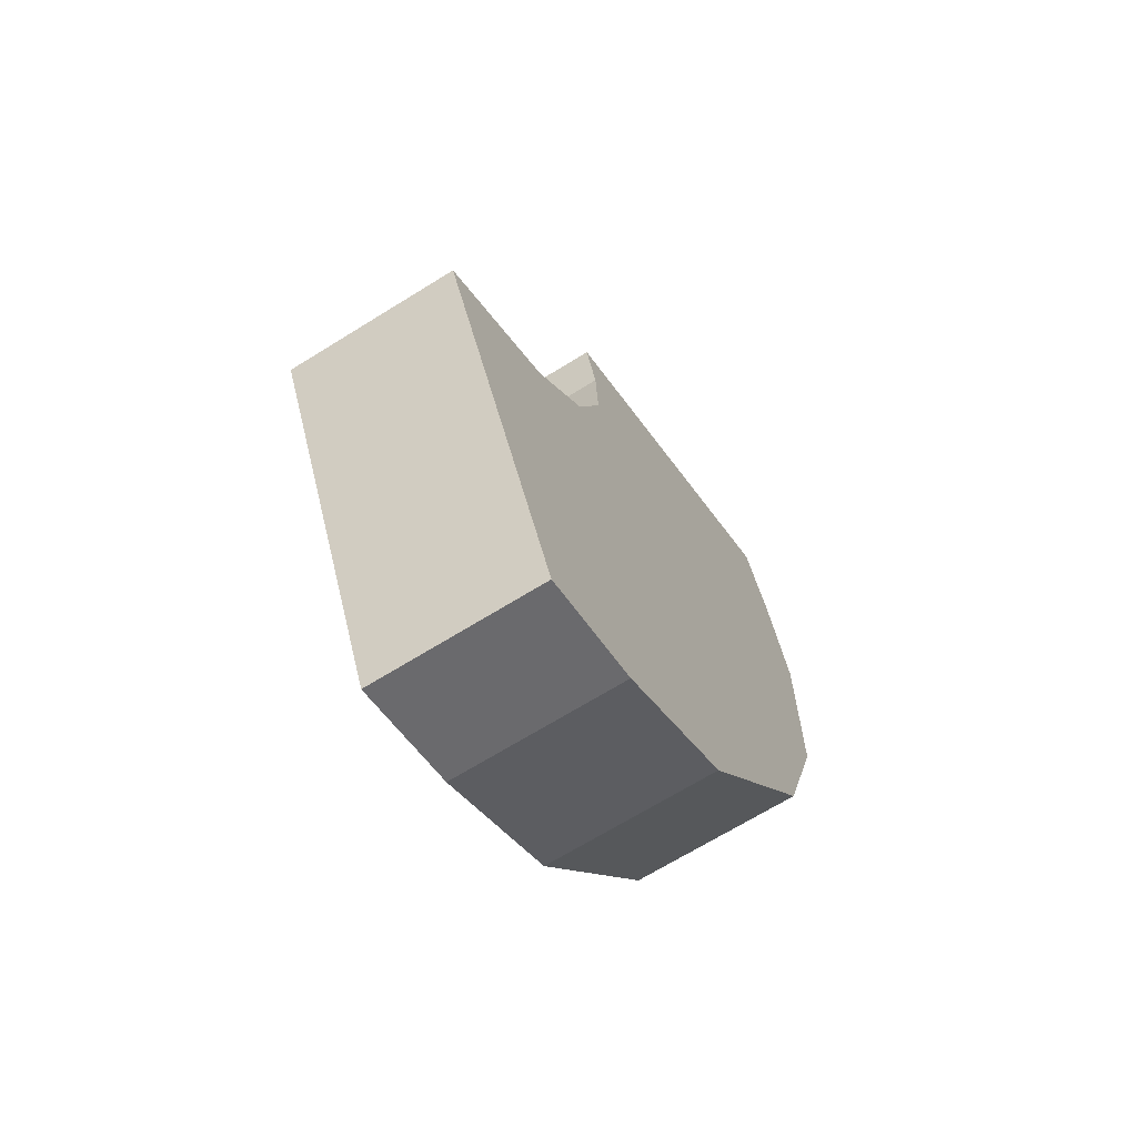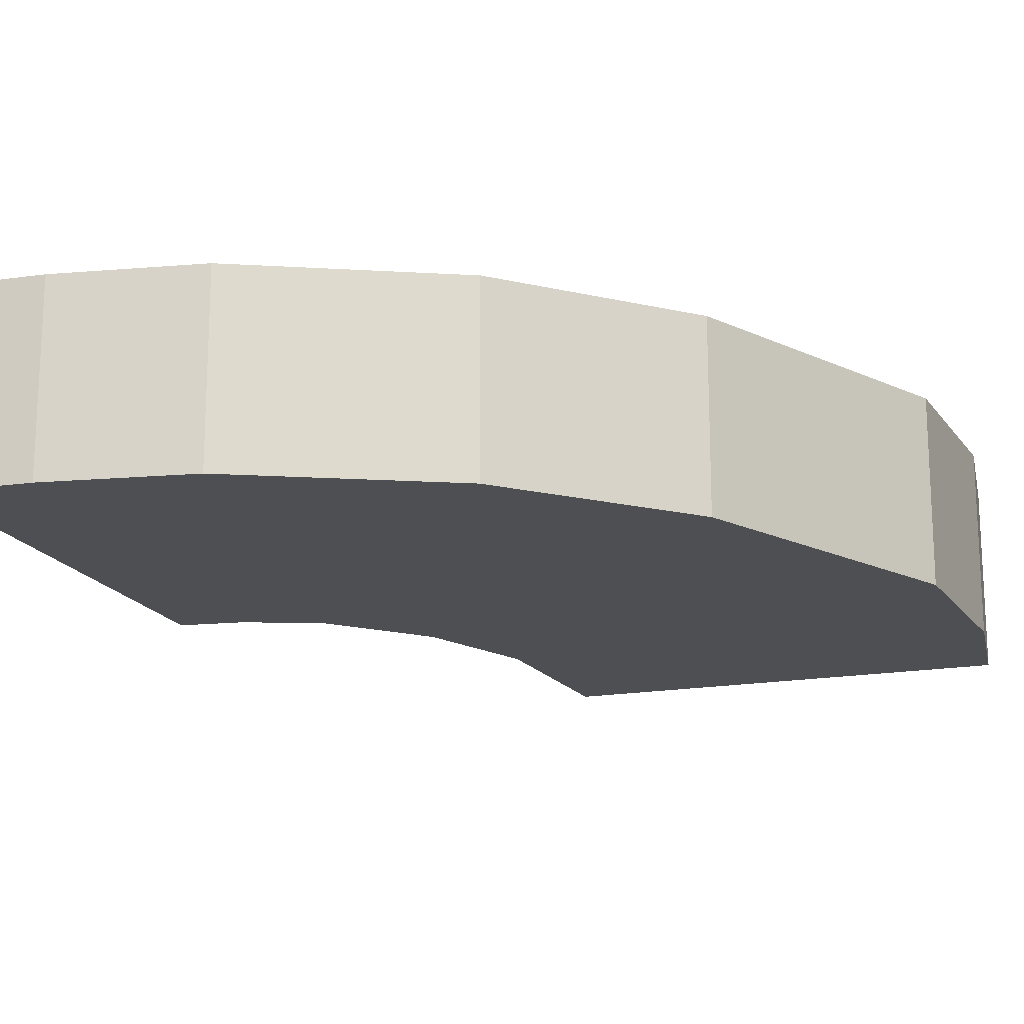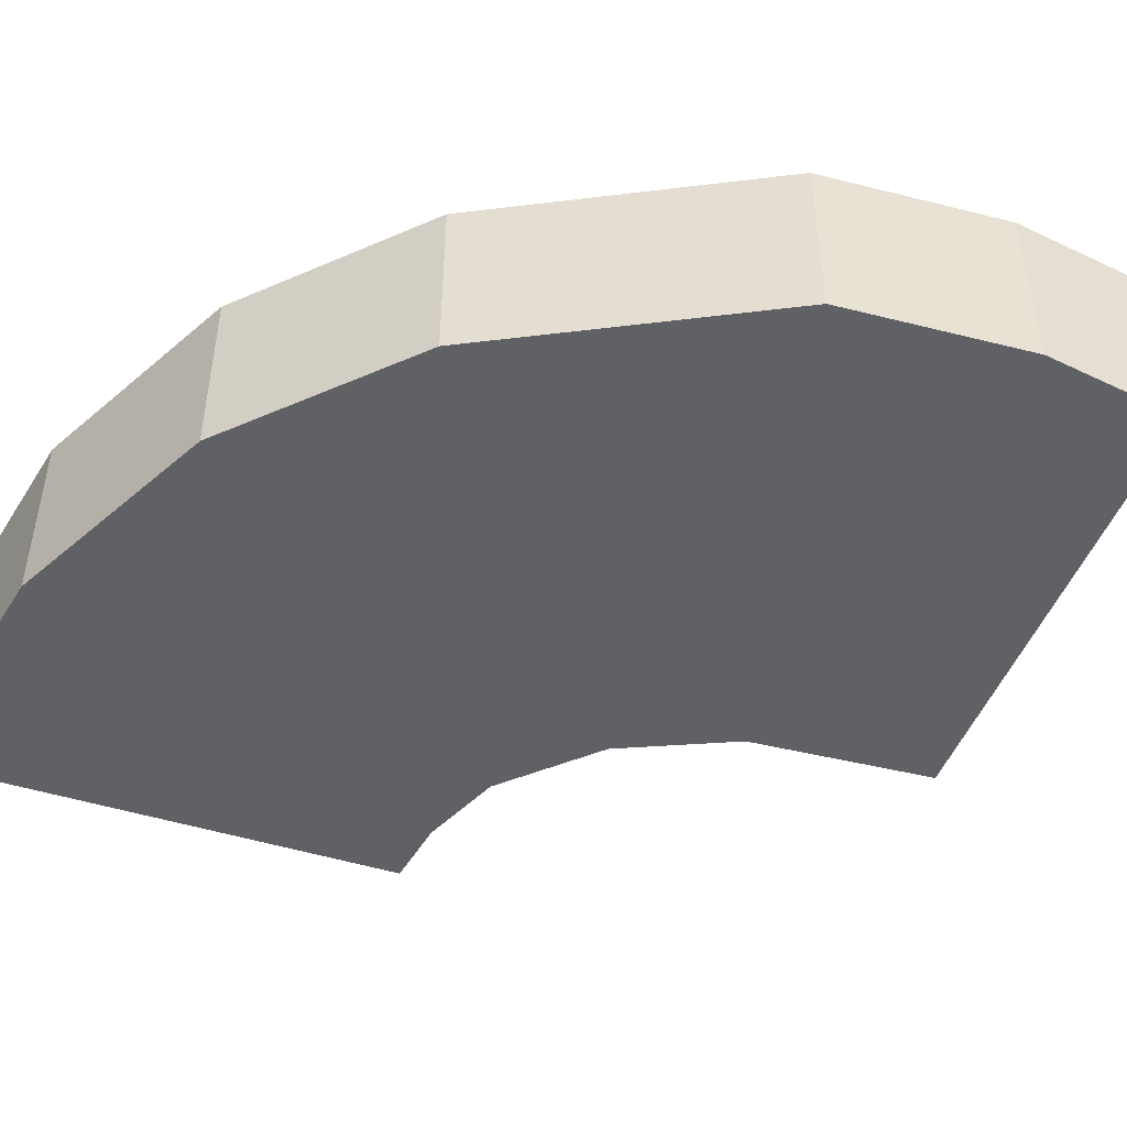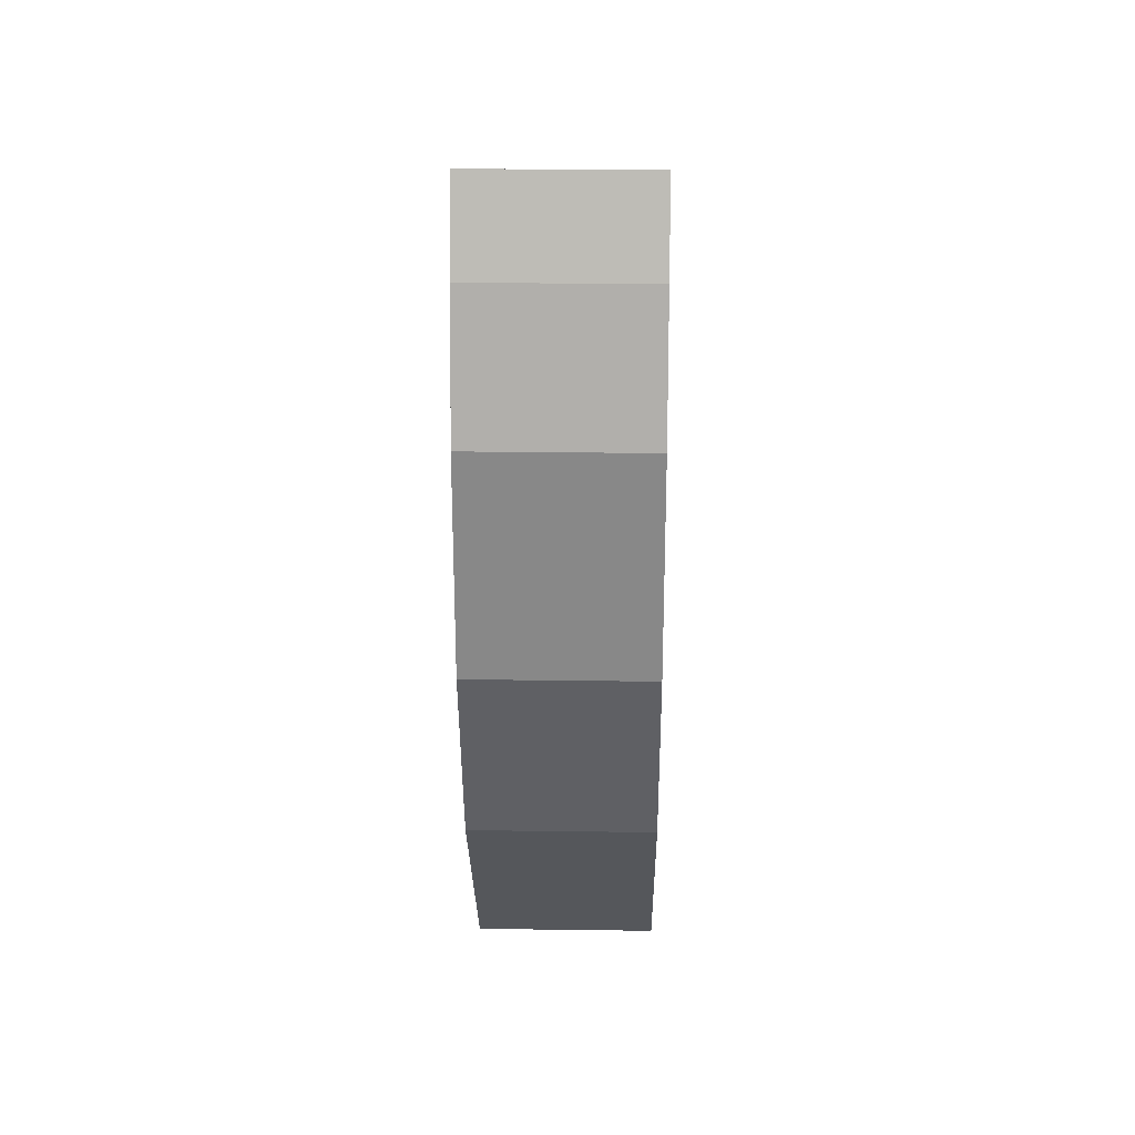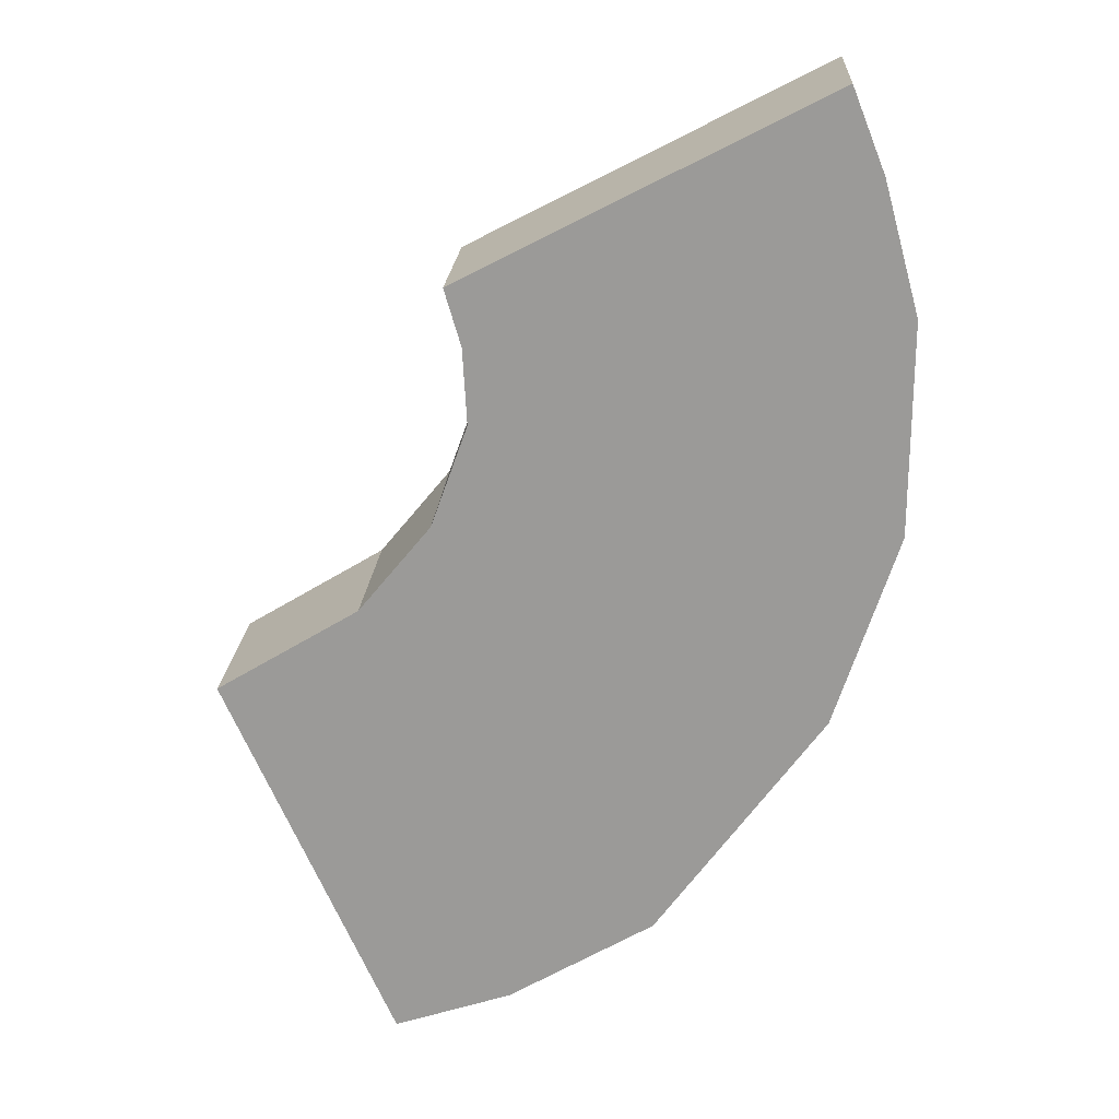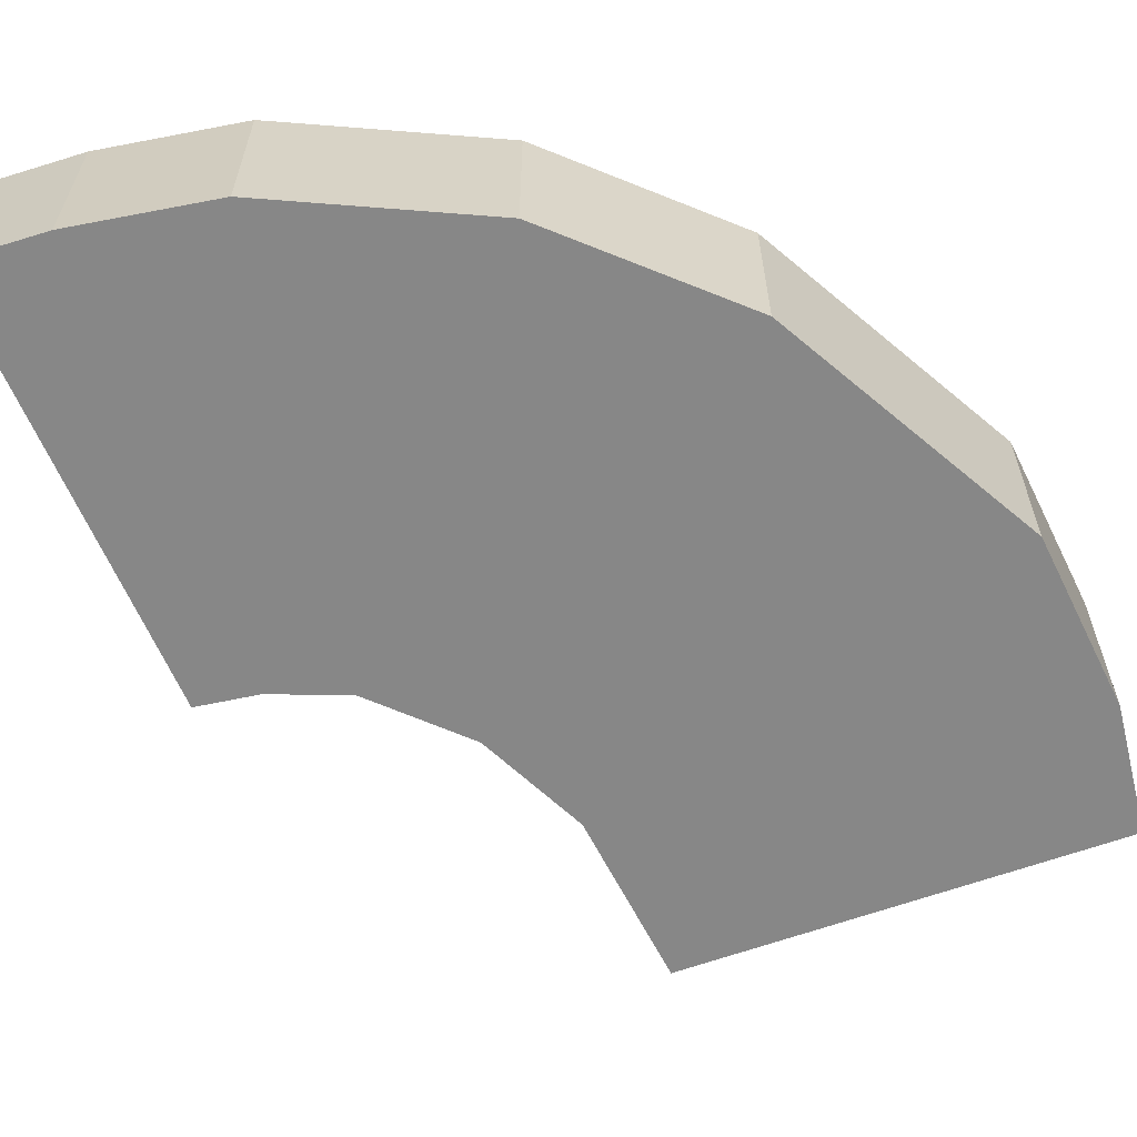
<metadata>
{"format":"obj","ext":"obj","renderer":"f3d","projection":"perspective","resolution":1024,"background":"white","views":[{"elev":-68.2,"azim":-58.1,"up":"+Z"},{"elev":-18.1,"azim":83.9,"up":"+Y"},{"elev":-49.3,"azim":134.0,"up":"+Y"},{"elev":26.8,"azim":91.2,"up":"+Z"},{"elev":20.1,"azim":3.4,"up":"+Z"},{"elev":-62.4,"azim":85.8,"up":"+Y"}]}
</metadata>
<code>
v  0 3.052 1.869e-16
v  5.035 3.052 -5.891
v  2.967 3.052 -6.566
v  7.604 3.052 -4.389
v  10.56 3.052 -0.37
v  11.67 3.052 3.018
v  2.505 3.052 1.506
v  3.776 3.052 3.046
v  11.7 3.052 6.727
v  4.419 3.052 4.834
v  4.406 3.052 5.064
v  4.344 3.052 6.157
v  4.053 3.052 7.145
v  11.19 3.052 8.573
v  4.494 3.052 7.373
v  9.482 3.052 9.951
v  11.07 3.052 9.018
v  10.49 3.052 10.47
v  4.053 -4.375e-16 7.145
v  4.494 -4.515e-16 7.373
v  9.482 -6.093e-16 9.951
v  10.49 -6.413e-16 10.47
v  0 0 0
v  2.505 -9.222e-17 1.506
v  3.776 -1.865e-16 3.046
v  11.07 -5.522e-16 9.018
v  11.7 -4.119e-16 6.727
v  11.19 -5.249e-16 8.573
v  11.67 -1.848e-16 3.018
v  10.56 2.266e-17 -0.37
v  7.604 2.687e-16 -4.389
v  5.035 3.607e-16 -5.891
v  2.967 4.021e-16 -6.566
v  4.344 -3.77e-16 6.157
v  4.419 -2.96e-16 4.834
v  4.406 -3.101e-16 5.064
g defaultobject
f 1 2 3
f 2 1 4
f 4 1 5
f 5 1 6
f 6 1 7
f 6 7 8
f 6 8 9
f 9 8 10
f 9 10 11
f 9 11 12
f 9 12 13
f 9 13 14
f 14 13 15
f 14 15 16
f 14 16 17
f 17 16 18
f 19 15 13
f 15 19 16
f 16 19 20
f 16 20 21
f 16 21 18
f 18 21 22
f 23 7 1
f 7 23 24
f 24 8 7
f 8 24 25
f 22 17 18
f 17 22 26
f 26 14 17
f 14 26 9
f 9 26 27
f 27 26 28
f 27 6 9
f 6 27 29
f 29 5 6
f 5 29 30
f 30 4 5
f 4 30 31
f 31 2 4
f 2 31 32
f 32 3 2
f 3 32 33
f 33 1 3
f 1 33 23
f 34 13 12
f 13 34 19
f 25 10 8
f 10 25 35
f 35 11 10
f 11 35 12
f 12 35 34
f 34 35 36
f 32 23 33
f 23 32 31
f 23 31 30
f 23 30 24
f 24 30 29
f 24 29 25
f 25 29 35
f 35 29 27
f 35 27 36
f 36 27 34
f 34 27 19
f 19 27 20
f 20 27 21
f 21 27 28
f 21 28 26
f 21 26 22

</code>
